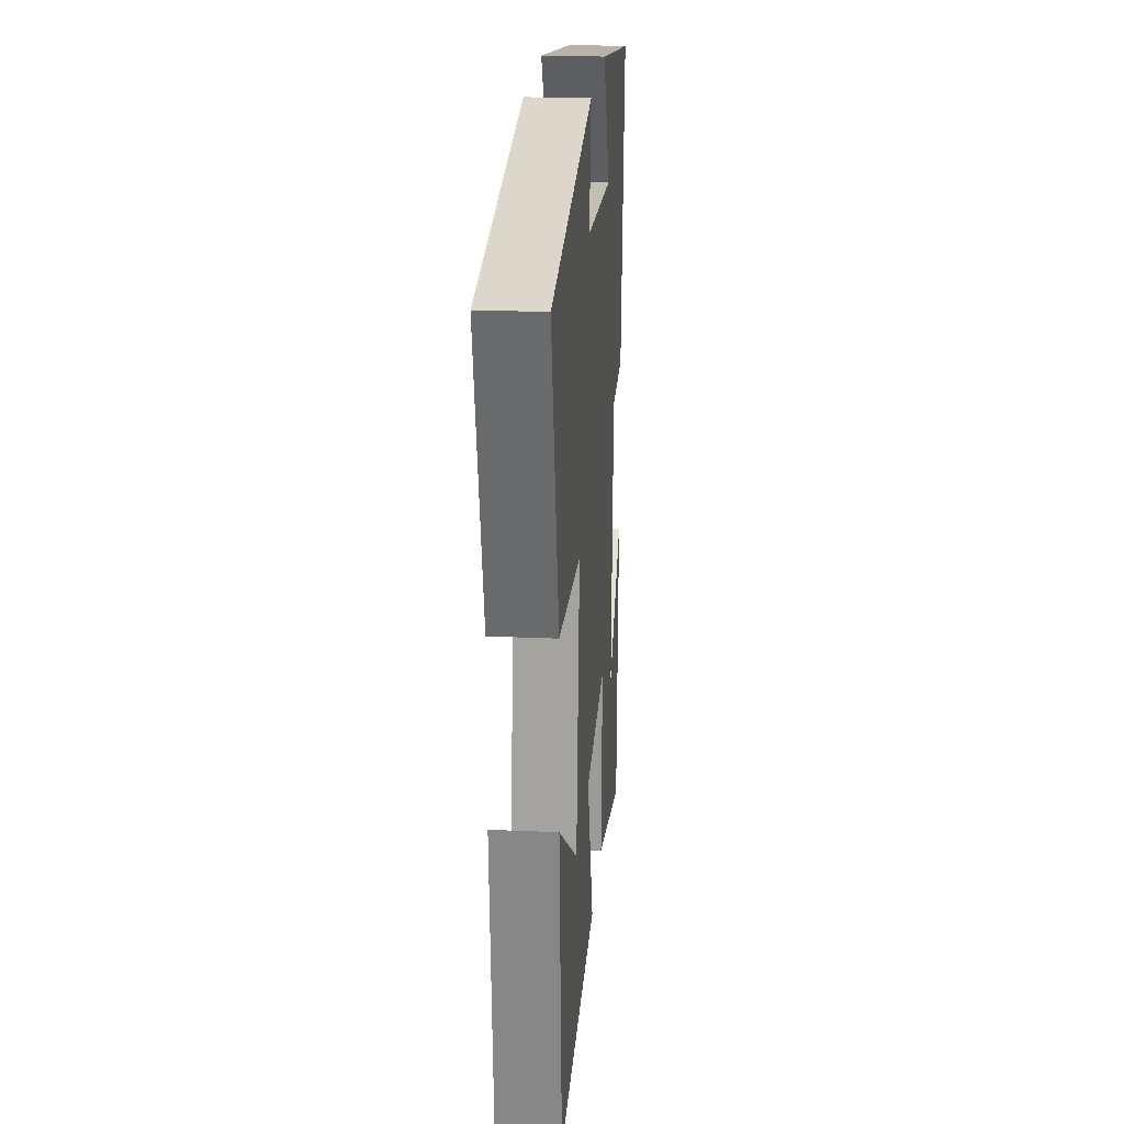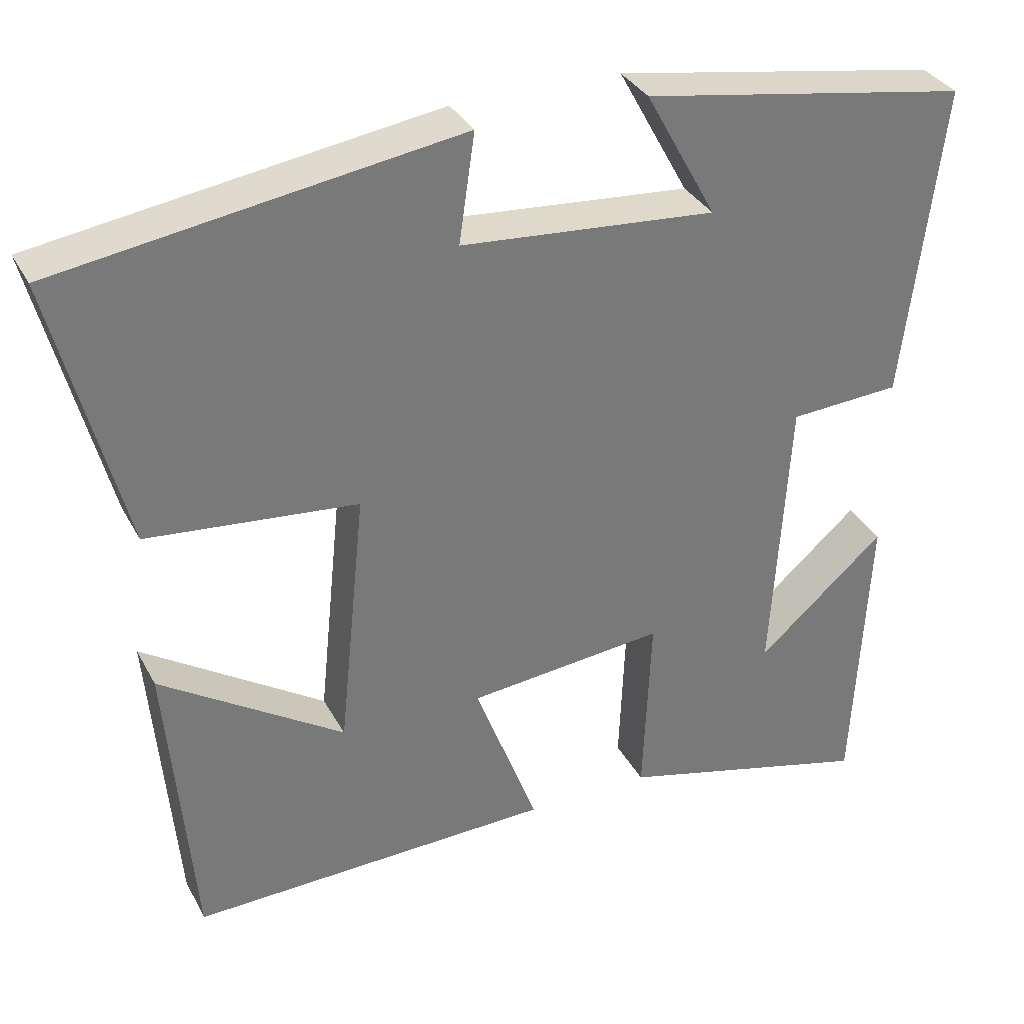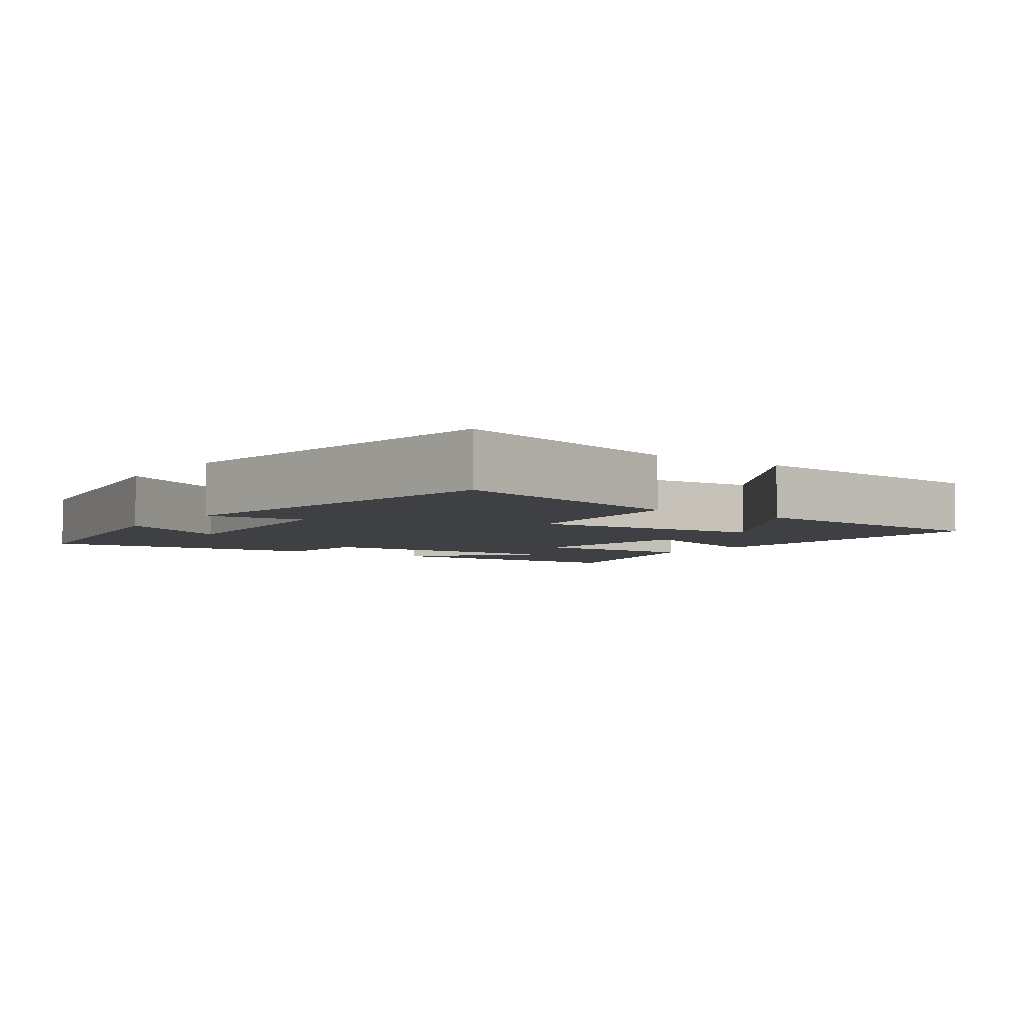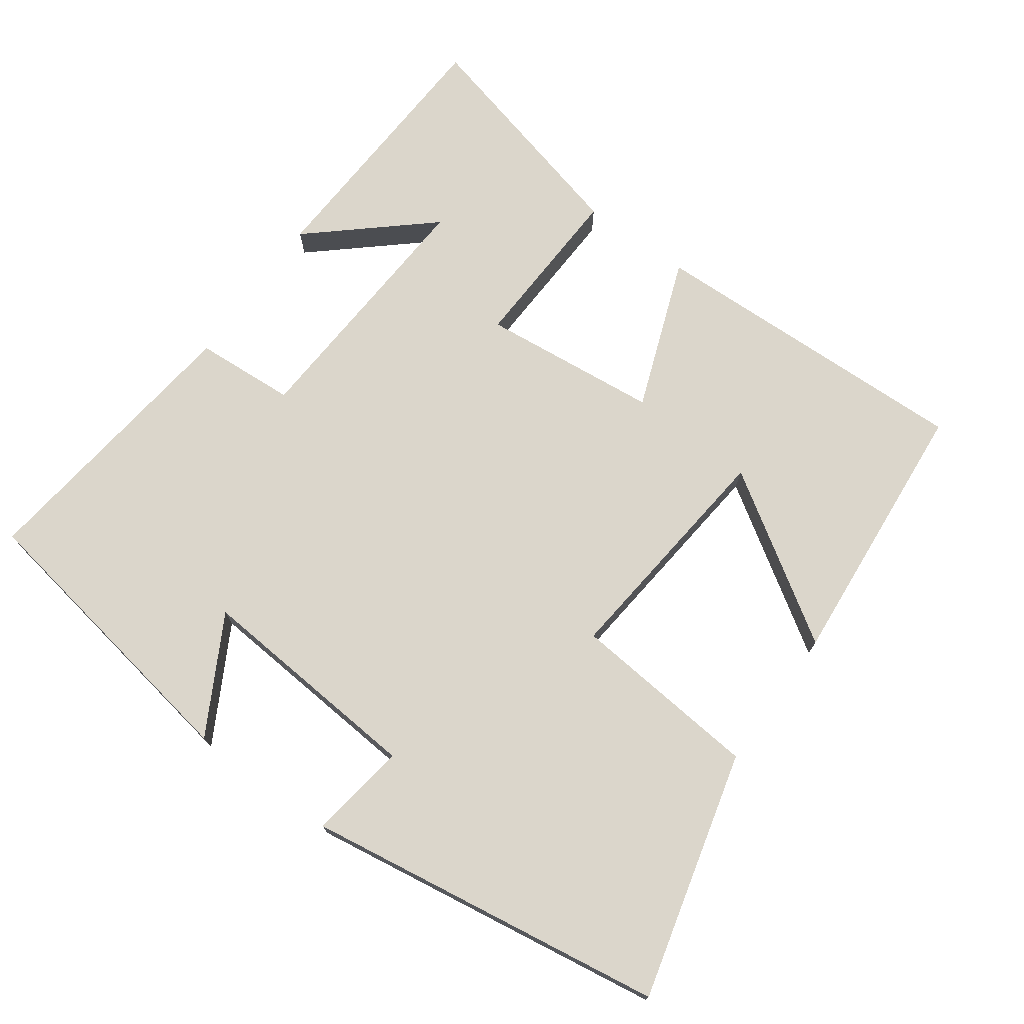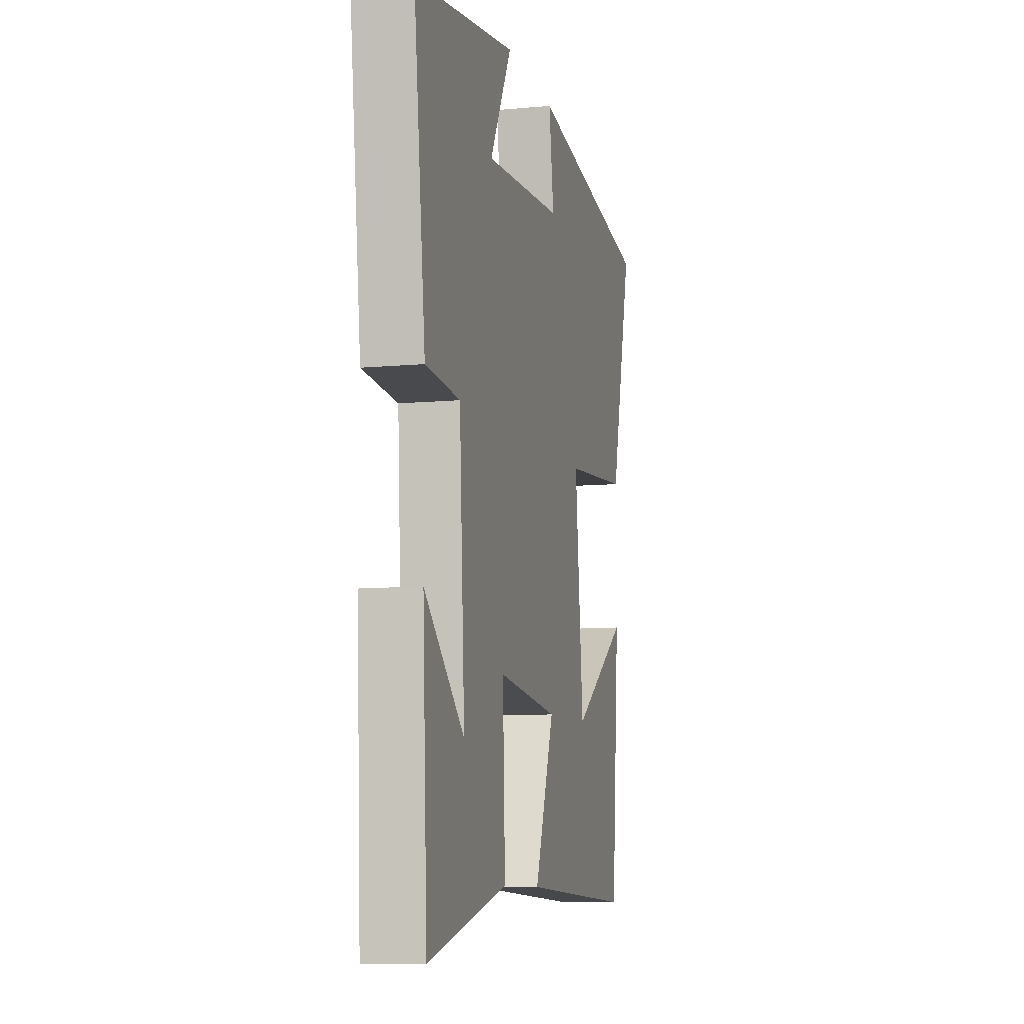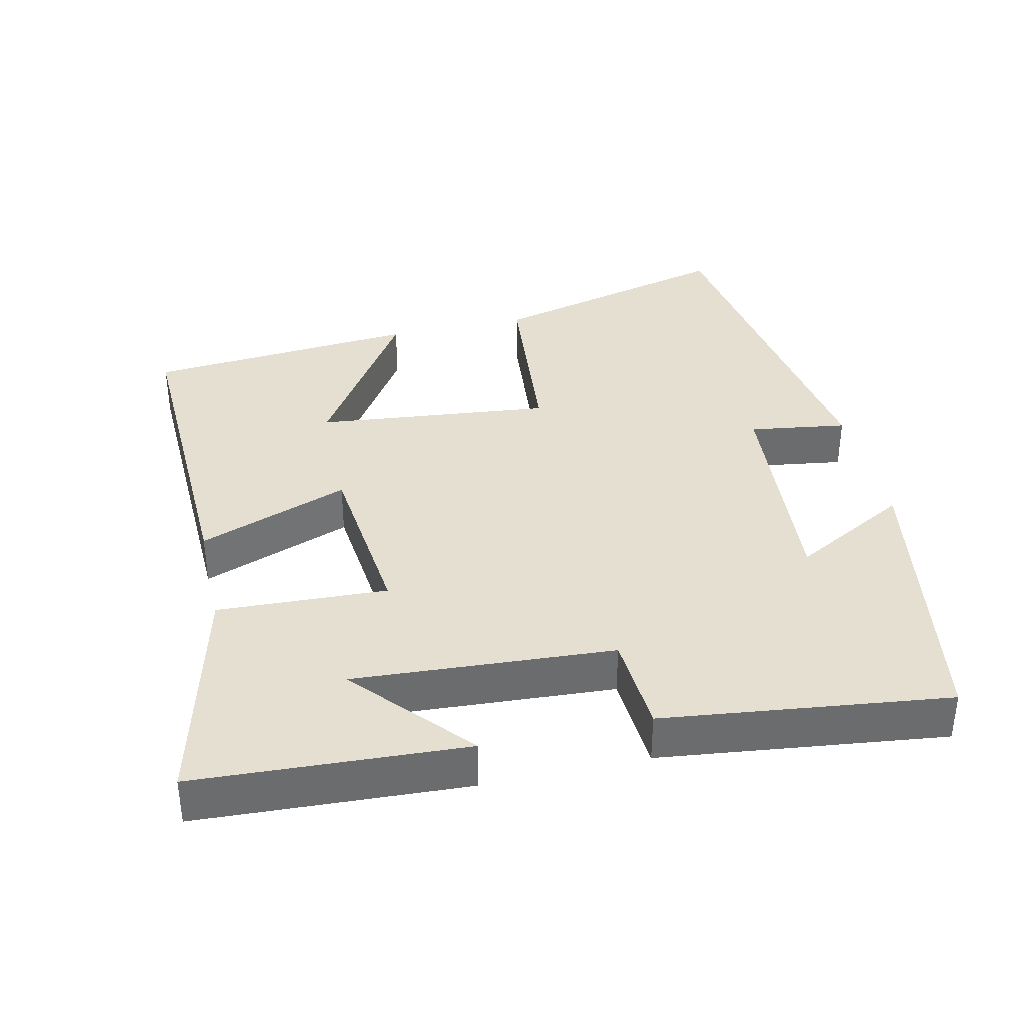
<metadata>
{"format":"obj","ext":"obj","renderer":"f3d","projection":"perspective","resolution":1024,"background":"white","views":[{"elev":22.0,"azim":94.5,"up":"+Z"},{"elev":33.6,"azim":155.5,"up":"+Z"},{"elev":-4.7,"azim":54.3,"up":"+Y"},{"elev":73.5,"azim":35.9,"up":"+Y"},{"elev":-9.4,"azim":-76.2,"up":"+Z"},{"elev":36.8,"azim":-102.7,"up":"+Y"}]}
</metadata>
<code>
v -0.481 0.07 -0.582
v -0.5 0.07 -0.203
v -0.337 0.07 -0.346
v -0.359 0.07 0.02
v -0.5 0.07 0.029
v -0.548 0.07 0.43
v -0.132 0.07 0.5
v -0.222 0.07 0.336
v 0.102 0.07 0.362
v 0.082 0.07 0.5
v 0.59 0.07 0.423
v 0.5 0.07 0.075
v 0.233 0.07 0.05
v 0.267 0.07 -0.282
v 0.5 0.07 -0.131
v 0.467 0.07 -0.515
v 0.005 0.07 -0.5
v 0.085 0.07 -0.287
v -0.165 0.07 -0.261
v -0.155 0.07 -0.5
v -0.481 0 -0.582
v -0.5 0 -0.203
v -0.337 0 -0.346
v -0.359 0 0.02
v -0.5 0 0.029
v -0.548 0 0.43
v -0.132 0 0.5
v -0.222 0 0.336
v 0.102 0 0.362
v 0.082 0 0.5
v 0.59 0 0.423
v 0.5 0 0.075
v 0.233 0 0.05
v 0.267 0 -0.282
v 0.5 0 -0.131
v 0.467 0 -0.515
v 0.005 0 -0.5
v 0.085 0 -0.287
v -0.165 0 -0.261
v -0.155 0 -0.5
f 19 20 1
f 16 17 18
f 14 15 16
f 14 16 18
f 13 14 18 19
f 9 10 11 12
f 8 9 12 13
f 5 6 7 8
f 4 5 8 13
f 3 4 13 19
f 1 2 3
f 1 3 19
f 21 40 39
f 38 37 36
f 36 35 34
f 38 36 34
f 39 38 34 33
f 32 31 30 29
f 33 32 29 28
f 28 27 26 25
f 33 28 25 24
f 39 33 24 23
f 23 22 21
f 39 23 21
f 1 21 22 2
f 2 22 23 3
f 3 23 24 4
f 4 24 25 5
f 5 25 26 6
f 6 26 27 7
f 7 27 28 8
f 8 28 29 9
f 9 29 30 10
f 10 30 31 11
f 11 31 32 12
f 12 32 33 13
f 13 33 34 14
f 14 34 35 15
f 15 35 36 16
f 16 36 37 17
f 17 37 38 18
f 18 38 39 19
f 19 39 40 20
f 20 40 21 1

</code>
